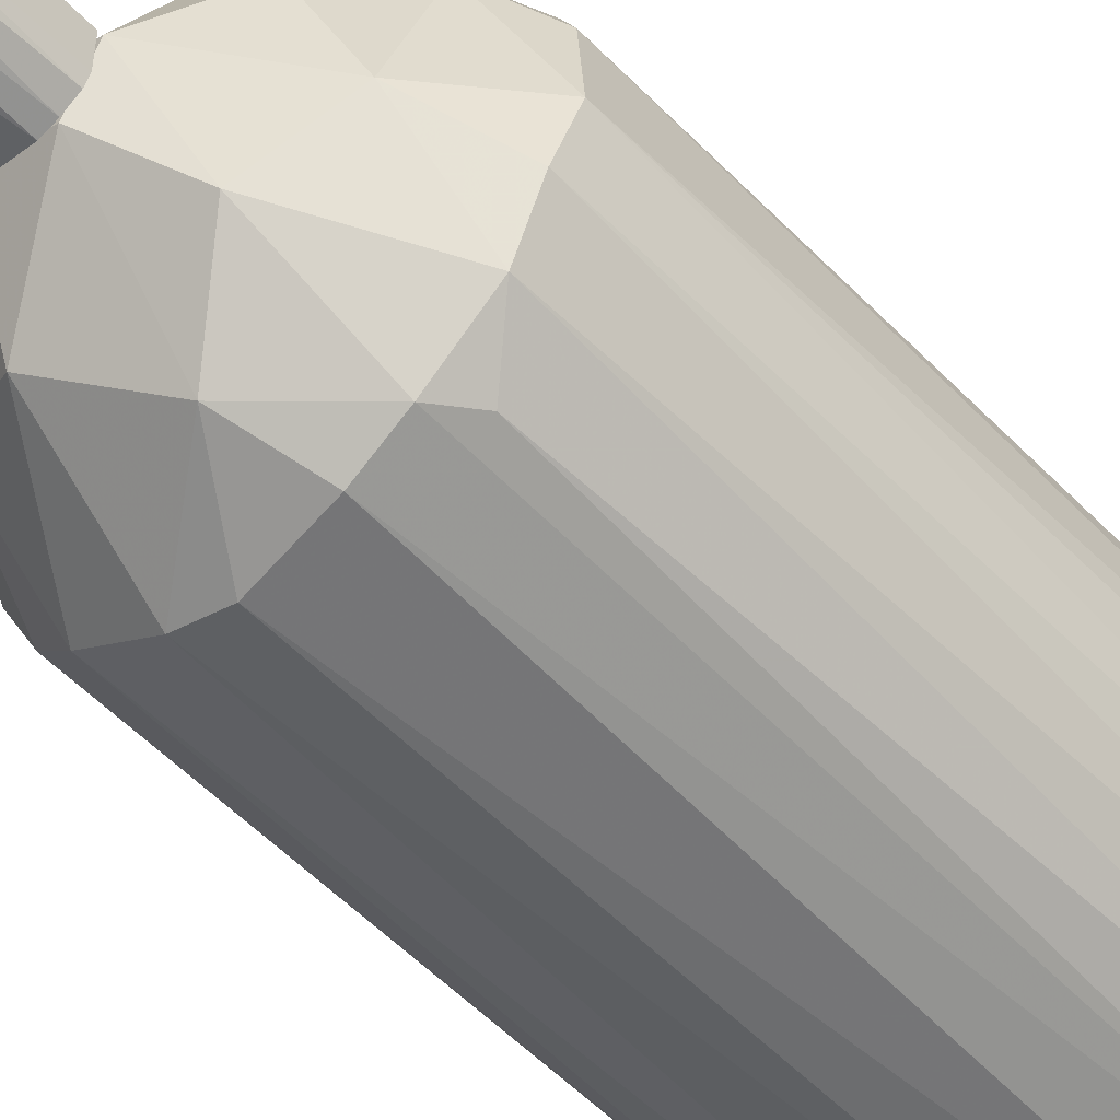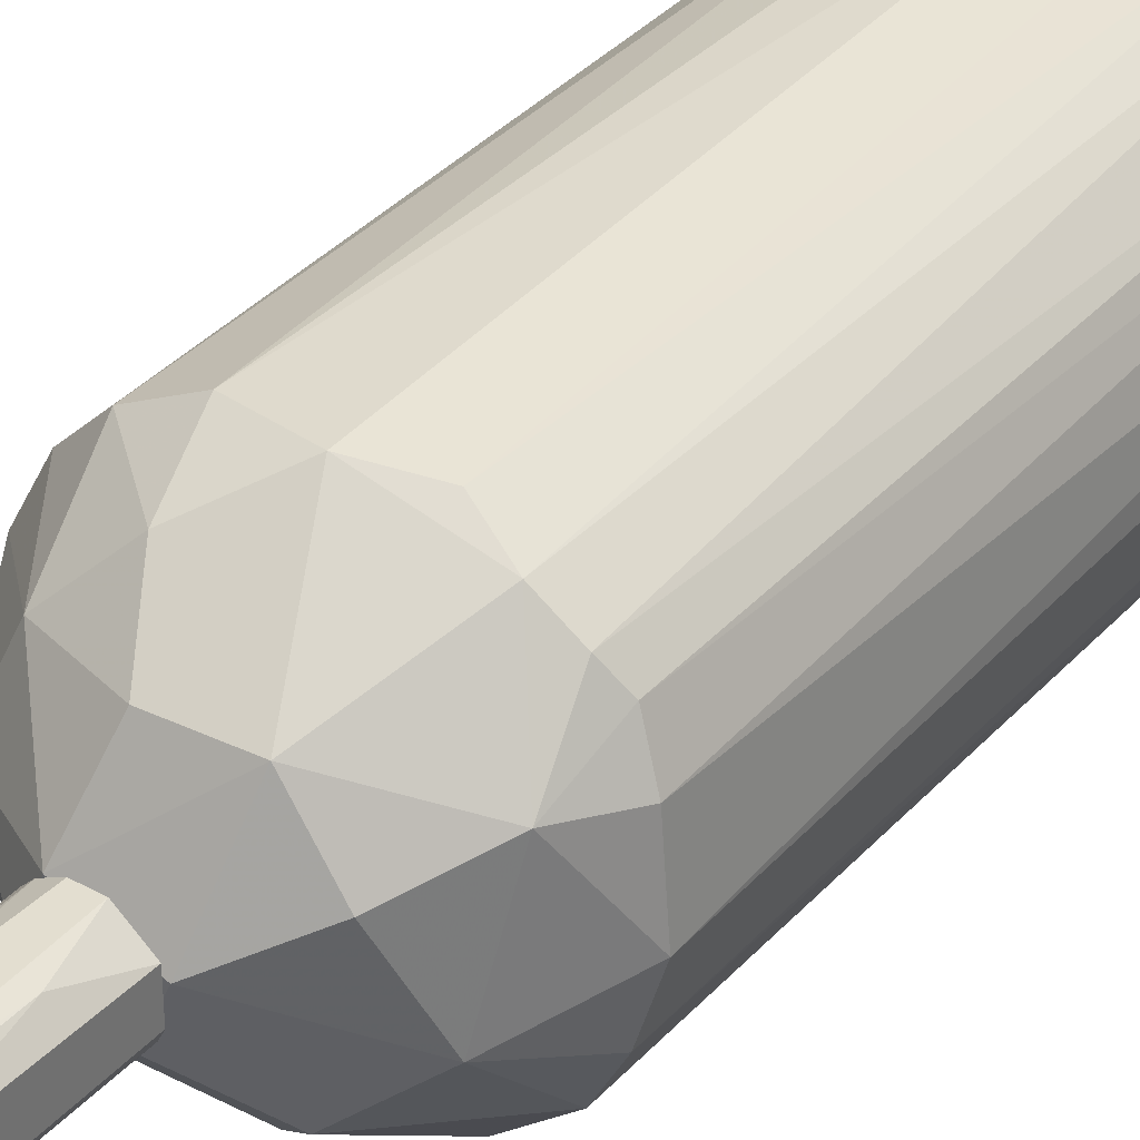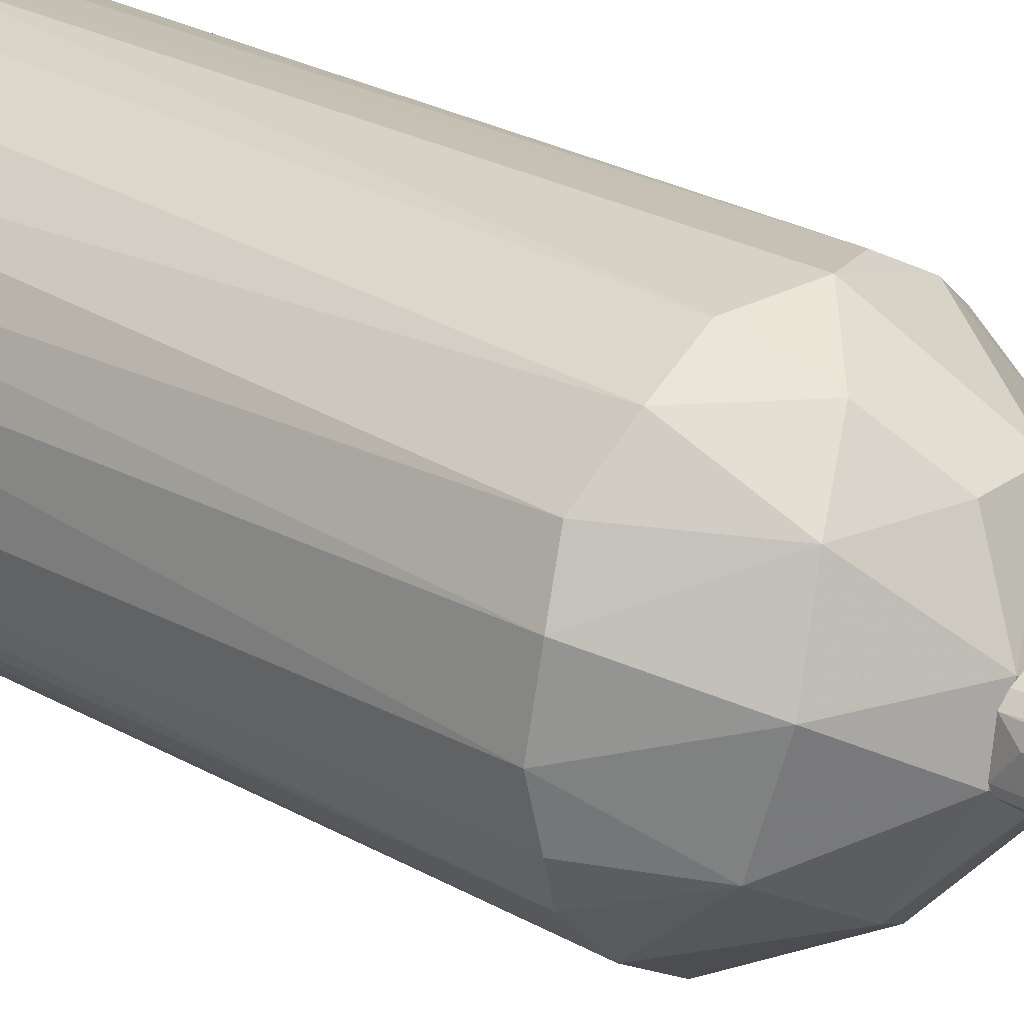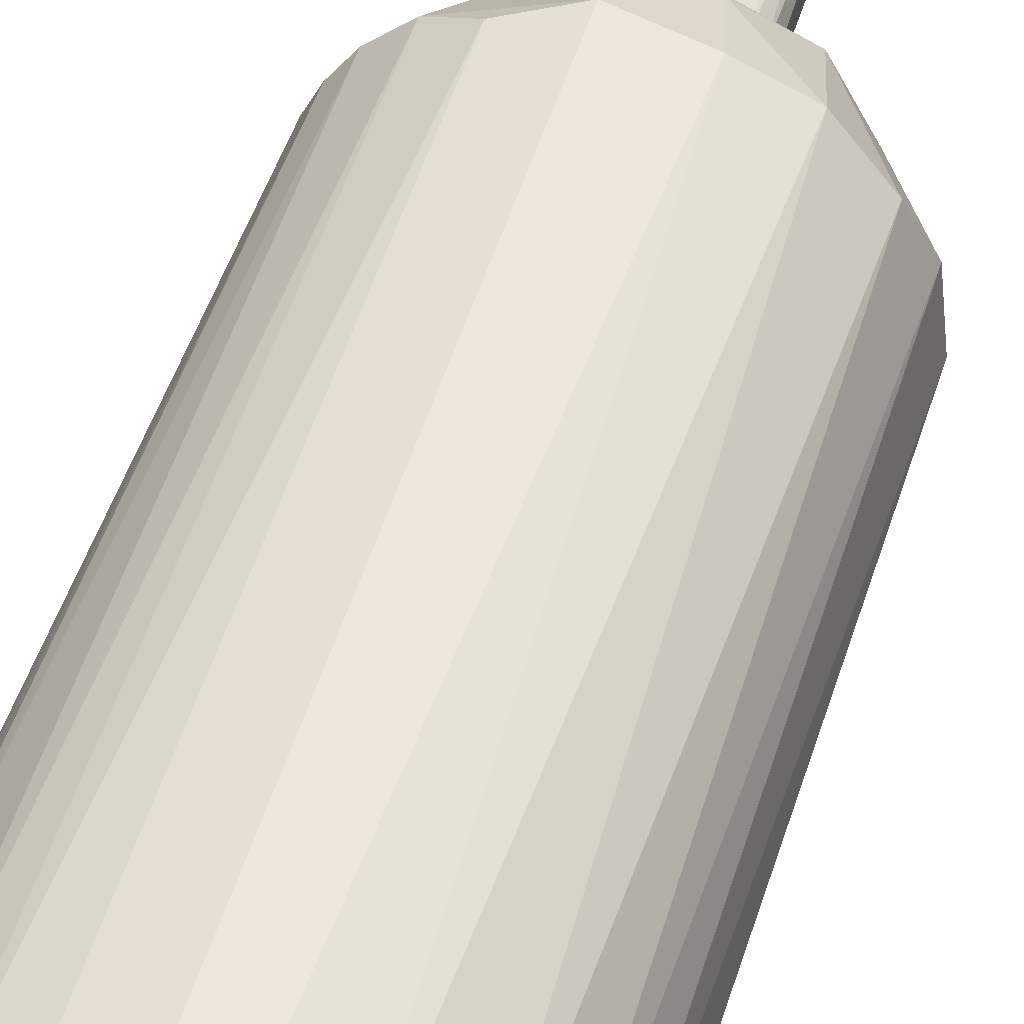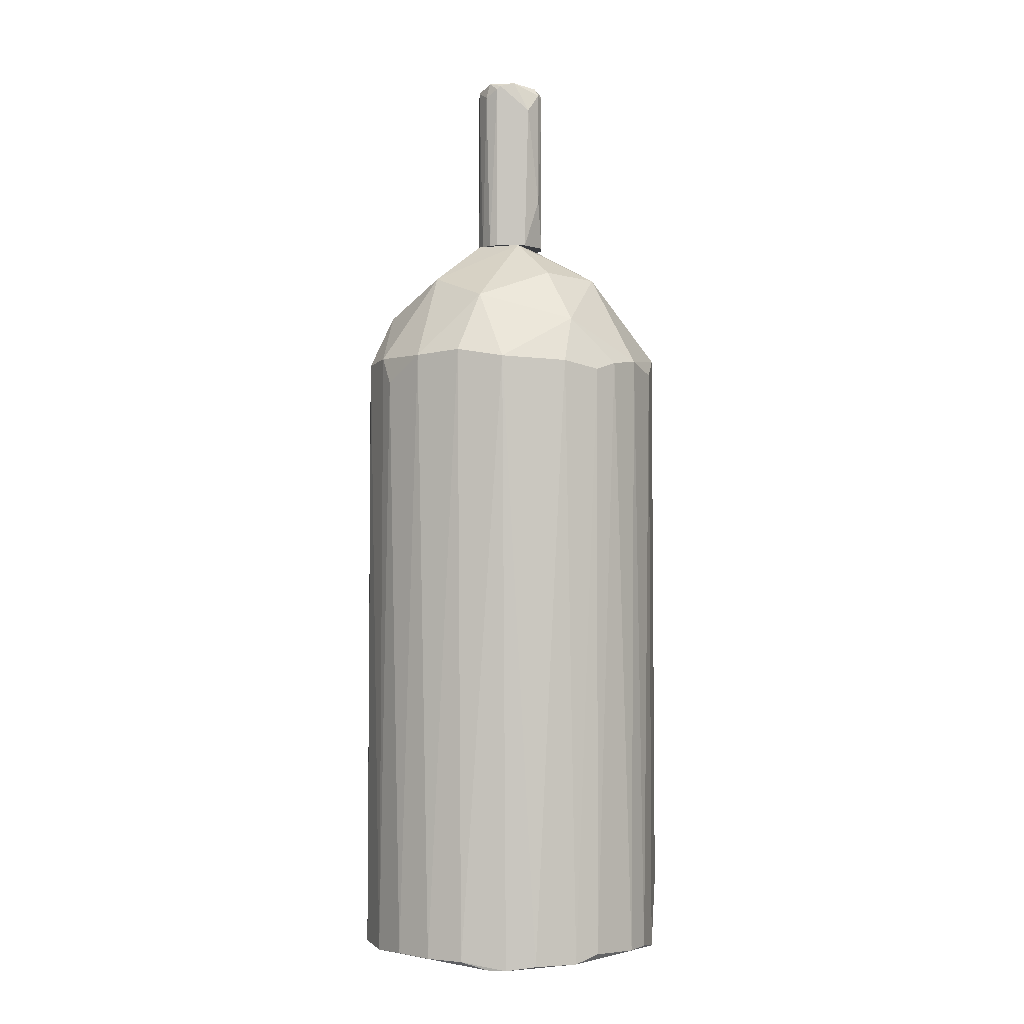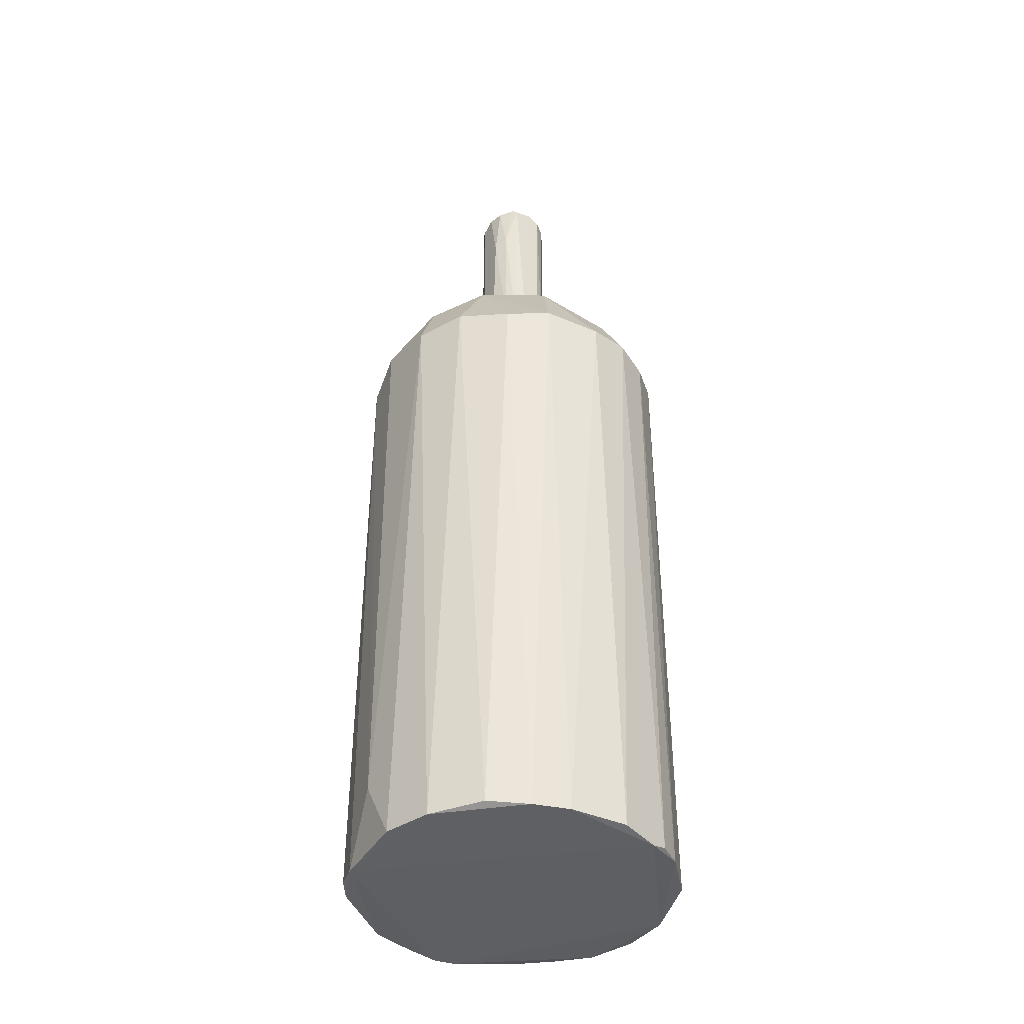
<metadata>
{"format":"obj","ext":"obj","renderer":"f3d","projection":"perspective","resolution":1024,"background":"white","views":[{"elev":-53.8,"azim":-137.4,"up":"+Z"},{"elev":35.7,"azim":-144.3,"up":"+Z"},{"elev":24.9,"azim":133.1,"up":"+Z"},{"elev":50.2,"azim":17.6,"up":"+Z"},{"elev":-0.9,"azim":-91.2,"up":"+Y"},{"elev":-39.9,"azim":57.5,"up":"+Y"}]}
</metadata>
<code>
o convex_0
v 0.1998 0.4849 0.04342
v -0.311 -0.9272 -0.01658
v -0.3035 -0.9272 -0.05411
v 0.3049 -0.9195 0.07351
v 0.04199 0.2973 -0.3096
v -0.1833 0.3121 0.2537
v 0.06457 -0.9194 0.3063
v 0.1622 -0.912 -0.272
v -0.2884 0.3273 -0.1142
v 0.1847 0.3121 0.2538
v 0.2974 0.3123 -0.09922
v -0.1457 -0.9195 -0.2795
v -0.1983 -0.912 0.2462
v -0.07061 0.5752 0.01339
v -0.2959 0.3046 0.1035
v -0.1533 0.3196 -0.2719
v -0.02551 0.3273 0.3063
v 0.2899 -0.927 -0.1142
v 0.2974 0.3123 0.09603
v 0.2073 0.3121 -0.2344
v 0.2374 -0.9119 0.2087
v 0.0946 0.4926 -0.1743
v -0.2659 -0.912 -0.1743
v -0.0556 -0.9194 -0.3095
v -0.08563 -0.927 0.2988
v -0.2659 -0.9045 0.1711
v 0.01196 0.5076 0.1787
v -0.1232 0.4926 -0.1593
v -0.1758 0.4999 0.07344
v 0.2524 -0.9195 -0.1894
v 0.0946 0.3048 0.2988
v 0.1547 -0.9194 0.2763
v -0.2434 0.3196 -0.1969
v -0.311 0.3121 -0.02408
v 0.3125 0.3046 -0.01658
v -0.07812 0.3123 -0.302
v 0.07208 0.5752 -0.03159
v 0.2599 0.2973 0.1786
v -0.2359 0.3046 0.2087
v 0.3125 -0.9195 -0.0391
v 0.04199 -0.9194 -0.3096
v 0.1096 0.3048 -0.2945
v -0.311 -0.9195 0.04342
v -0.1157 0.2896 0.2913
v 0.2148 0.4473 -0.1067
v -0.2134 -0.912 -0.2345
v 0.1472 0.4624 0.1711
v -0.1006 0.4926 0.1711
v 0.2674 0.2973 -0.1668
v 0.2824 -0.9195 0.1411
v -0.2284 0.4474 -0.06913
v -0.002991 -0.7994 0.3139
v -0.03302 0.4174 -0.257
v -0.2959 -0.912 -0.1067
v 0.04199 0.5752 0.05849
v -0.03302 0.5752 -0.06913
v -0.1533 -0.912 0.2763
v -0.2509 0.3949 0.1185
v -0.1833 0.267 -0.2569
v 0.06457 0.4174 0.2538
v 0.0495 -0.927 -0.302
v -0.2884 -0.9195 0.1261
v 0.2824 -0.9195 -0.1443
v -0.2659 0.2896 0.1711
f 15 62 64
f 2 3 18
f 12 3 23
f 2 18 25
f 8 20 30
f 21 10 32
f 7 25 32
f 31 7 32
f 10 31 32
f 23 9 33
f 28 16 33
f 1 19 35
f 19 4 35
f 12 16 36
f 5 24 36
f 24 12 36
f 10 21 38
f 13 6 39
f 26 13 39
f 4 18 40
f 11 35 40
f 35 4 40
f 24 5 41
f 20 8 42
f 22 20 42
f 41 5 42
f 8 41 42
f 34 2 43
f 15 34 43
f 17 6 44
f 20 22 45
f 1 35 45
f 35 11 45
f 37 1 45
f 22 37 45
f 12 23 46
f 23 33 46
f 19 1 47
f 10 38 47
f 38 19 47
f 6 17 48
f 17 27 48
f 14 29 48
f 30 20 49
f 45 11 49
f 20 45 49
f 18 4 50
f 4 19 50
f 25 18 50
f 21 32 50
f 32 25 50
f 19 38 50
f 38 21 50
f 14 28 51
f 29 14 51
f 33 9 51
f 28 33 51
f 9 34 51
f 25 7 52
f 7 31 52
f 31 17 52
f 17 44 52
f 44 25 52
f 16 28 53
f 36 16 53
f 5 36 53
f 42 5 53
f 22 42 53
f 3 2 54
f 23 3 54
f 9 23 54
f 2 34 54
f 34 9 54
f 1 37 55
f 37 14 55
f 47 1 55
f 27 47 55
f 14 48 55
f 48 27 55
f 28 14 56
f 37 22 56
f 14 37 56
f 53 28 56
f 22 53 56
f 6 13 57
f 13 25 57
f 44 6 57
f 25 44 57
f 34 15 58
f 39 6 58
f 6 48 58
f 48 29 58
f 29 51 58
f 51 34 58
f 16 12 59
f 33 16 59
f 12 46 59
f 46 33 59
f 27 17 60
f 31 10 60
f 17 31 60
f 10 47 60
f 47 27 60
f 3 12 61
f 18 3 61
f 12 24 61
f 30 18 61
f 8 30 61
f 41 8 61
f 24 41 61
f 2 25 62
f 25 13 62
f 13 26 62
f 43 2 62
f 15 43 62
f 18 30 63
f 40 18 63
f 11 40 63
f 49 11 63
f 30 49 63
f 26 39 64
f 58 15 64
f 39 58 64
f 62 26 64
o convex_1
v 0.0721 0.6053 0.01341
v -0.06312 0.5752 -0.03164
v -0.05559 0.5752 -0.04665
v -0.04807 0.9283 -0.04665
v -0.02554 0.8982 0.06601
v 0.04954 0.8982 -0.05416
v -0.01803 0.5752 0.06601
v 0.05705 0.9207 0.03594
v 0.03453 0.5752 -0.06168
v -0.06312 0.8682 0.03594
v 0.04954 0.5752 0.05096
v -0.01803 0.9132 -0.06921
v -0.06312 0.5752 0.02843
v 0.027 0.793 0.06601
v 0.0721 0.5752 -0.02411
v 0.06458 0.9207 -0.009089
v -0.01052 0.5752 -0.06921
v -0.06312 0.9207 -0.02411
v 0.01198 0.9132 -0.06921
v -0.03305 0.9207 0.05096
v -0.04057 0.6729 0.05848
v 0.03453 0.9132 0.05848
v 0.01951 0.5752 0.06601
v 0.06458 0.9132 0.02843
v 0.03453 0.9283 0.04346
v 0.01951 0.9283 -0.05416
v 0.06458 0.9057 -0.03164
v -0.04807 0.8982 -0.05416
v 0.06458 0.5752 -0.03913
v 0.06458 0.5752 0.03594
v 0.04954 0.8156 0.05096
v -0.03305 0.5752 -0.06168
v -0.05559 0.9283 0.005908
v 0.01951 0.8381 -0.06921
v -0.04057 0.9057 0.05848
v -0.06312 0.9132 -0.03164
v 0.004488 0.9132 0.06601
f 84 99 101
f 66 67 71
f 71 67 73
f 71 73 75
f 66 71 77
f 74 66 77
f 69 71 78
f 75 73 79
f 73 67 81
f 66 74 82
f 81 76 83
f 71 69 85
f 77 71 85
f 74 77 85
f 71 75 87
f 78 71 87
f 75 78 87
f 80 72 88
f 65 80 88
f 72 80 89
f 86 72 89
f 76 68 90
f 70 83 90
f 83 76 90
f 68 89 90
f 89 80 90
f 65 79 91
f 80 65 91
f 70 90 91
f 90 80 91
f 68 76 92
f 73 70 93
f 79 73 93
f 91 79 93
f 70 91 93
f 79 65 94
f 75 79 94
f 65 88 94
f 94 88 95
f 78 75 95
f 72 86 95
f 86 78 95
f 88 72 95
f 75 94 95
f 81 67 96
f 76 81 96
f 92 76 96
f 67 92 96
f 68 82 97
f 82 74 97
f 89 68 97
f 84 89 97
f 70 73 98
f 73 81 98
f 83 70 98
f 81 83 98
f 85 69 99
f 74 85 99
f 97 74 99
f 84 97 99
f 67 66 100
f 66 82 100
f 82 68 100
f 68 92 100
f 92 67 100
f 69 78 101
f 78 86 101
f 89 84 101
f 86 89 101
f 99 69 101

</code>
